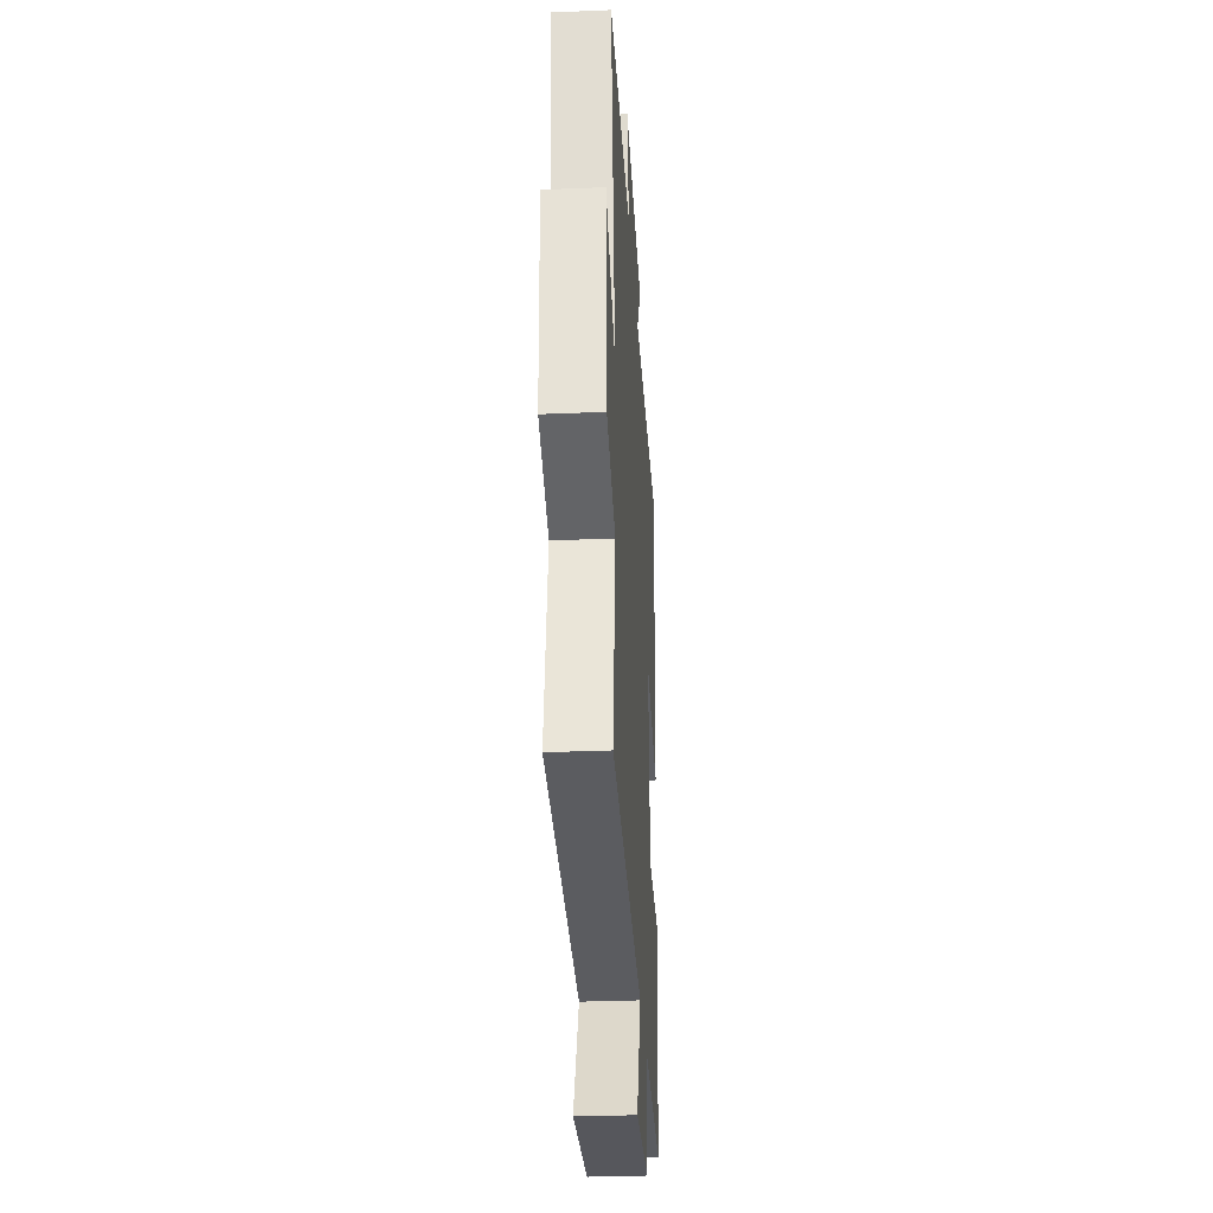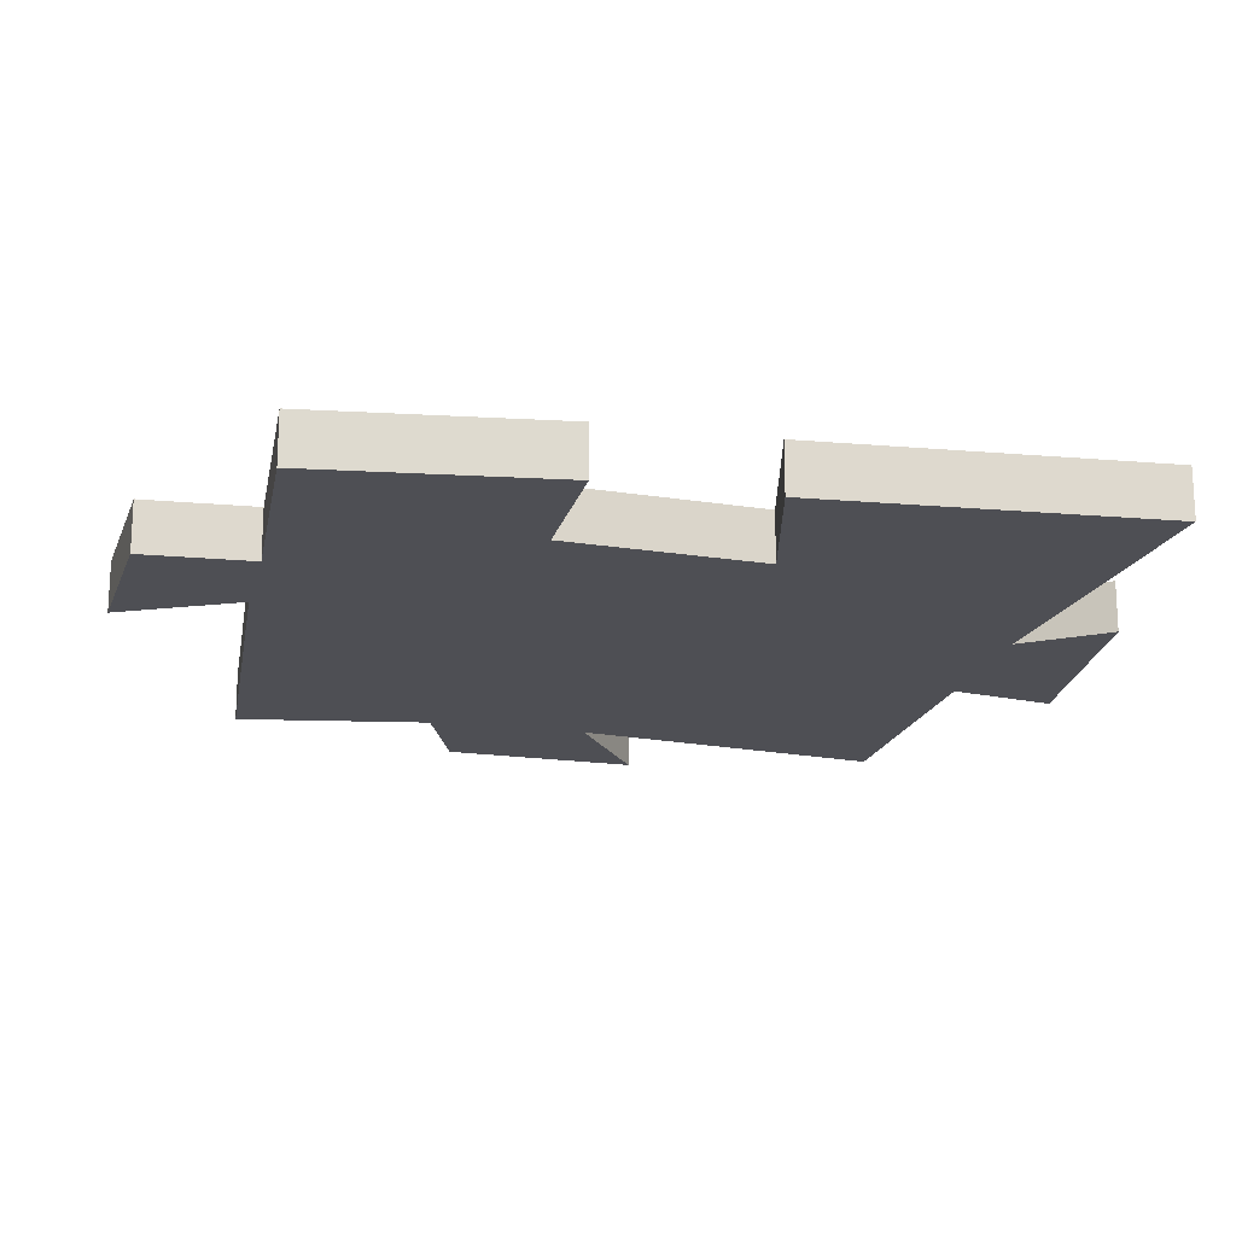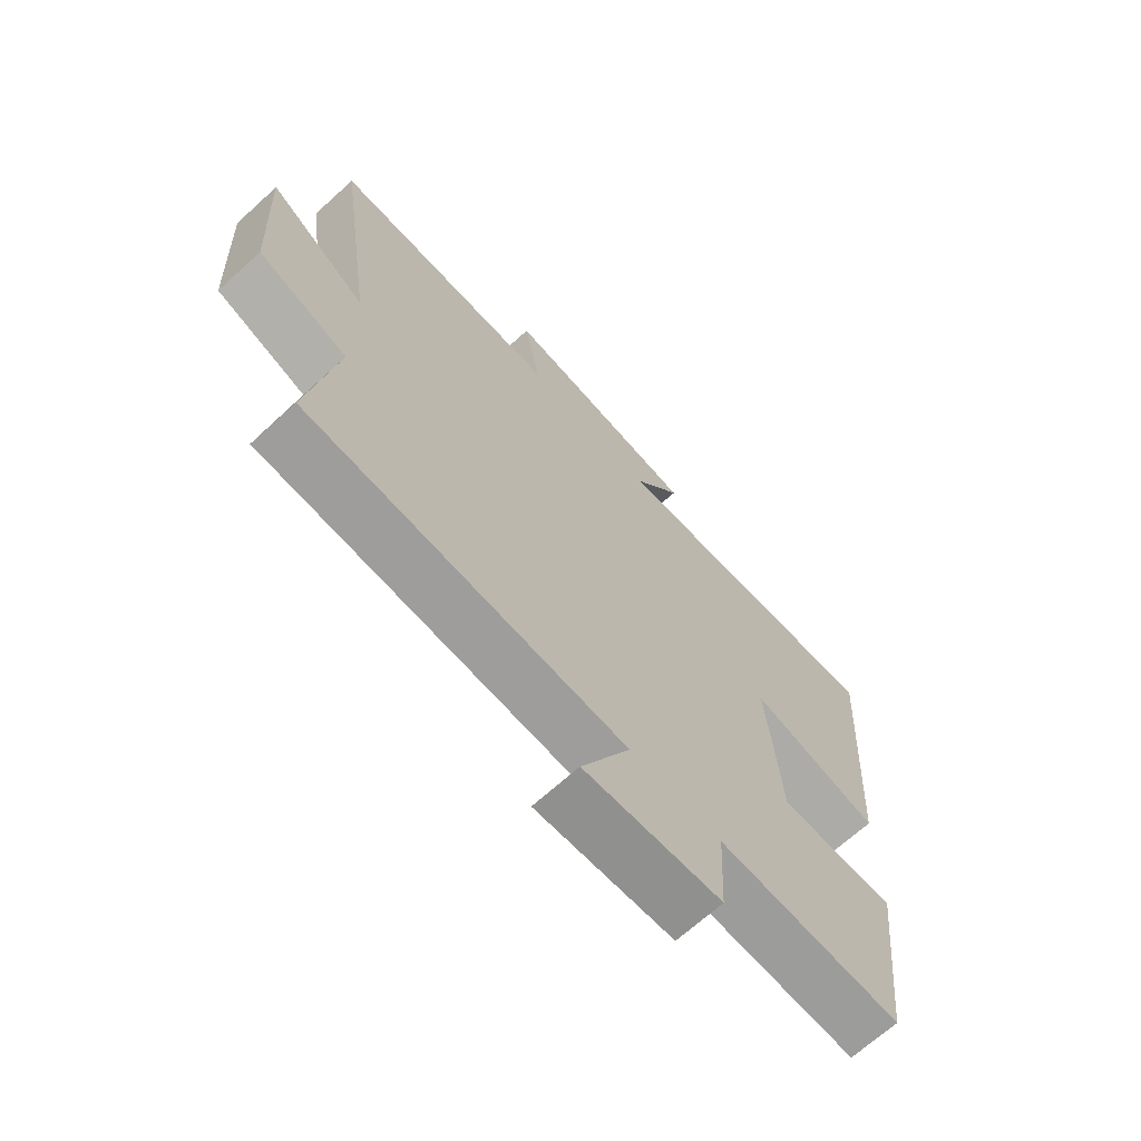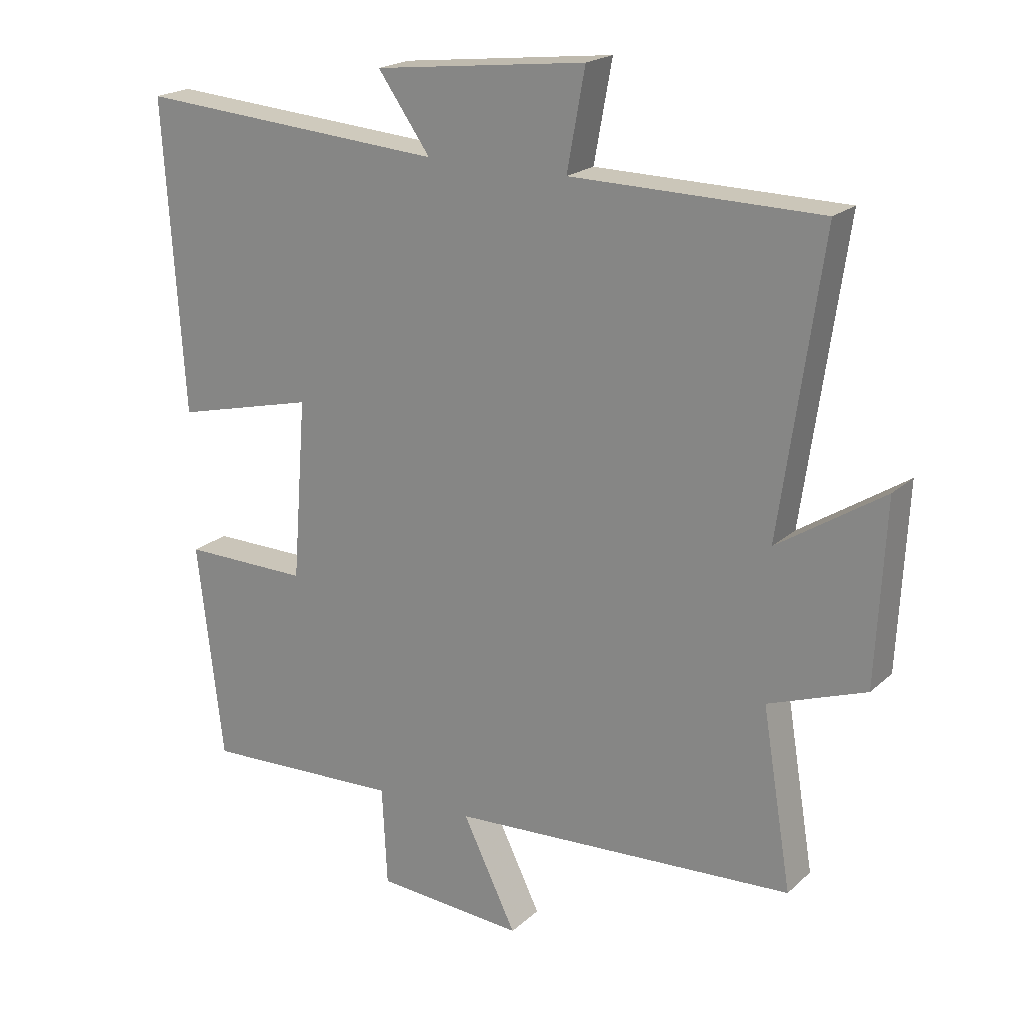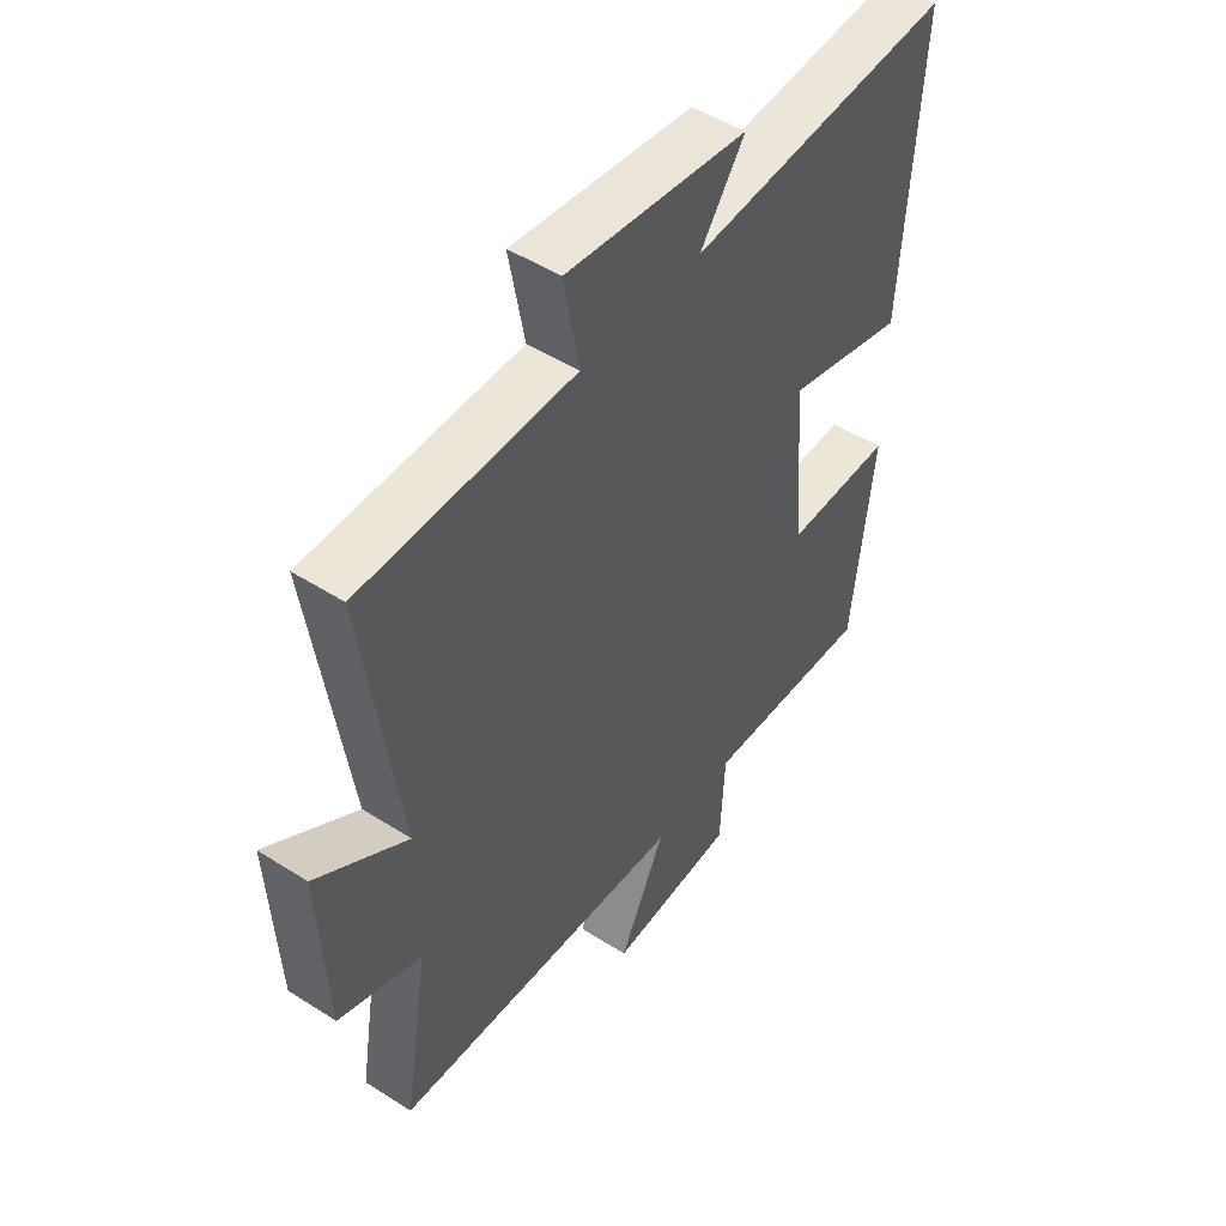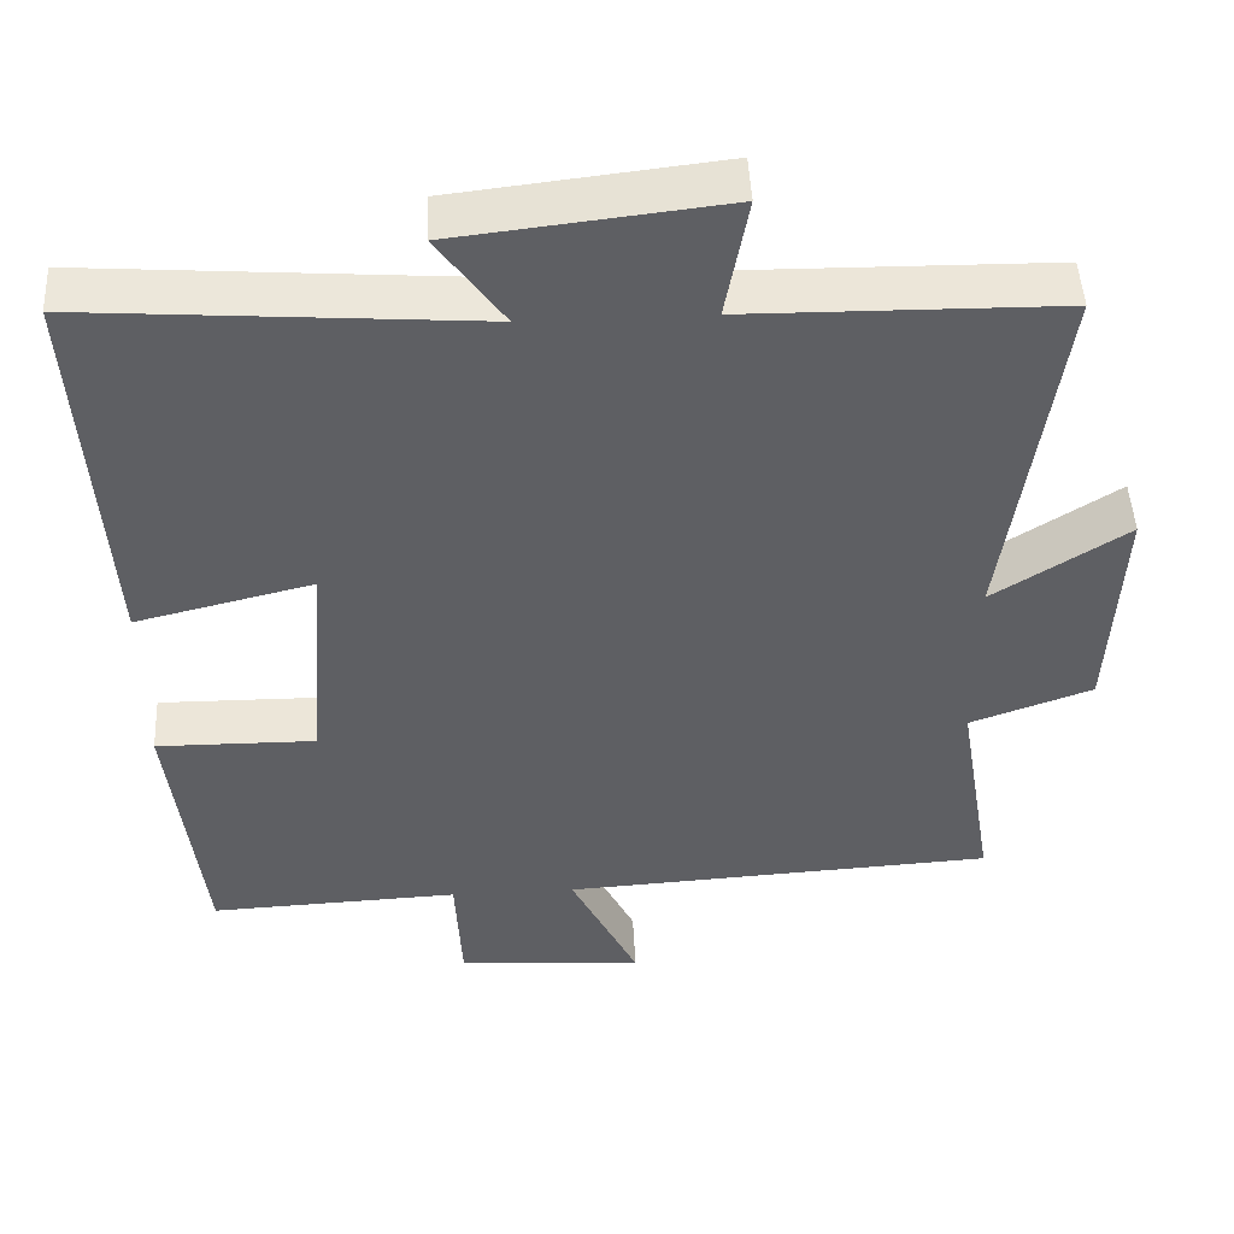
<metadata>
{"format":"obj","ext":"obj","renderer":"f3d","projection":"perspective","resolution":1024,"background":"white","views":[{"elev":-31.4,"azim":93.4,"up":"+Z"},{"elev":-18.3,"azim":-103.1,"up":"+Y"},{"elev":-68.3,"azim":132.3,"up":"+Z"},{"elev":20.3,"azim":32.7,"up":"+Z"},{"elev":48.9,"azim":125.4,"up":"+Z"},{"elev":47.9,"azim":-2.9,"up":"+Z"}]}
</metadata>
<code>
v 0.546 0.07 -0.468
v 0.007 0.07 -0.5
v 0.091 0.07 -0.671
v -0.141 0.07 -0.655
v -0.149 0.07 -0.5
v -0.46 0.07 -0.514
v -0.5 0.07 -0.174
v -0.302 0.07 -0.176
v -0.28 0.07 0.106
v -0.5 0.07 0.052
v -0.531 0.07 0.536
v -0.046 0.07 0.5
v -0.128 0.07 0.615
v 0.204 0.07 0.653
v 0.176 0.07 0.5
v 0.565 0.07 0.495
v 0.5 0.07 0.04
v 0.666 0.07 0.147
v 0.652 0.07 -0.135
v 0.5 0.07 -0.19
v 0.546 0 -0.468
v 0.007 0 -0.5
v 0.091 0 -0.671
v -0.141 0 -0.655
v -0.149 0 -0.5
v -0.46 0 -0.514
v -0.5 0 -0.174
v -0.302 0 -0.176
v -0.28 0 0.106
v -0.5 0 0.052
v -0.531 0 0.536
v -0.046 0 0.5
v -0.128 0 0.615
v 0.204 0 0.653
v 0.176 0 0.5
v 0.565 0 0.495
v 0.5 0 0.04
v 0.666 0 0.147
v 0.652 0 -0.135
v 0.5 0 -0.19
f 17 18 19 20
f 15 16 17
f 15 17 20
f 12 13 14 15
f 20 1 2
f 15 20 2
f 12 15 2
f 9 10 11 12
f 8 9 12 2
f 5 6 7 8
f 2 3 4 5
f 2 5 8
f 40 39 38 37
f 37 36 35
f 40 37 35
f 35 34 33 32
f 22 21 40
f 22 40 35
f 22 35 32
f 32 31 30 29
f 22 32 29 28
f 28 27 26 25
f 25 24 23 22
f 28 25 22
f 1 21 22 2
f 2 22 23 3
f 3 23 24 4
f 4 24 25 5
f 5 25 26 6
f 6 26 27 7
f 7 27 28 8
f 8 28 29 9
f 9 29 30 10
f 10 30 31 11
f 11 31 32 12
f 12 32 33 13
f 13 33 34 14
f 14 34 35 15
f 15 35 36 16
f 16 36 37 17
f 17 37 38 18
f 18 38 39 19
f 19 39 40 20
f 20 40 21 1

</code>
